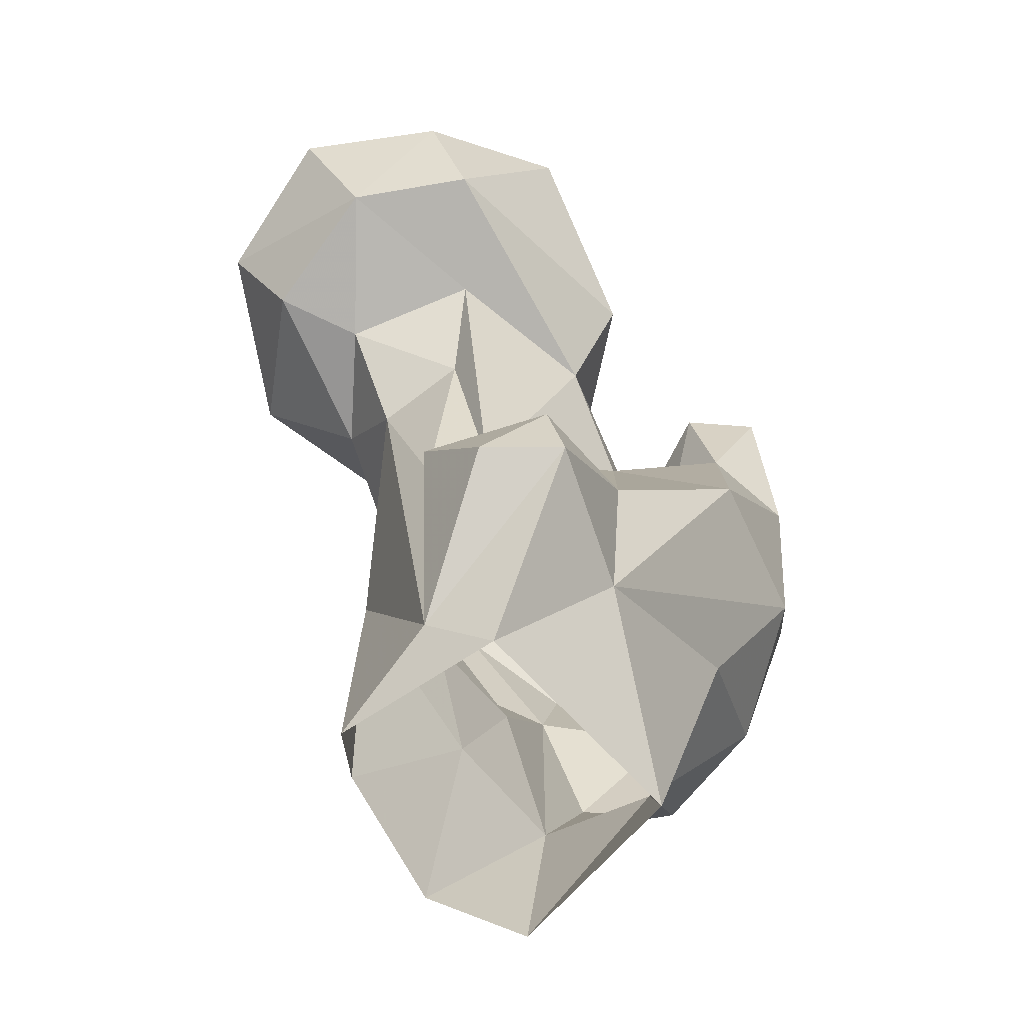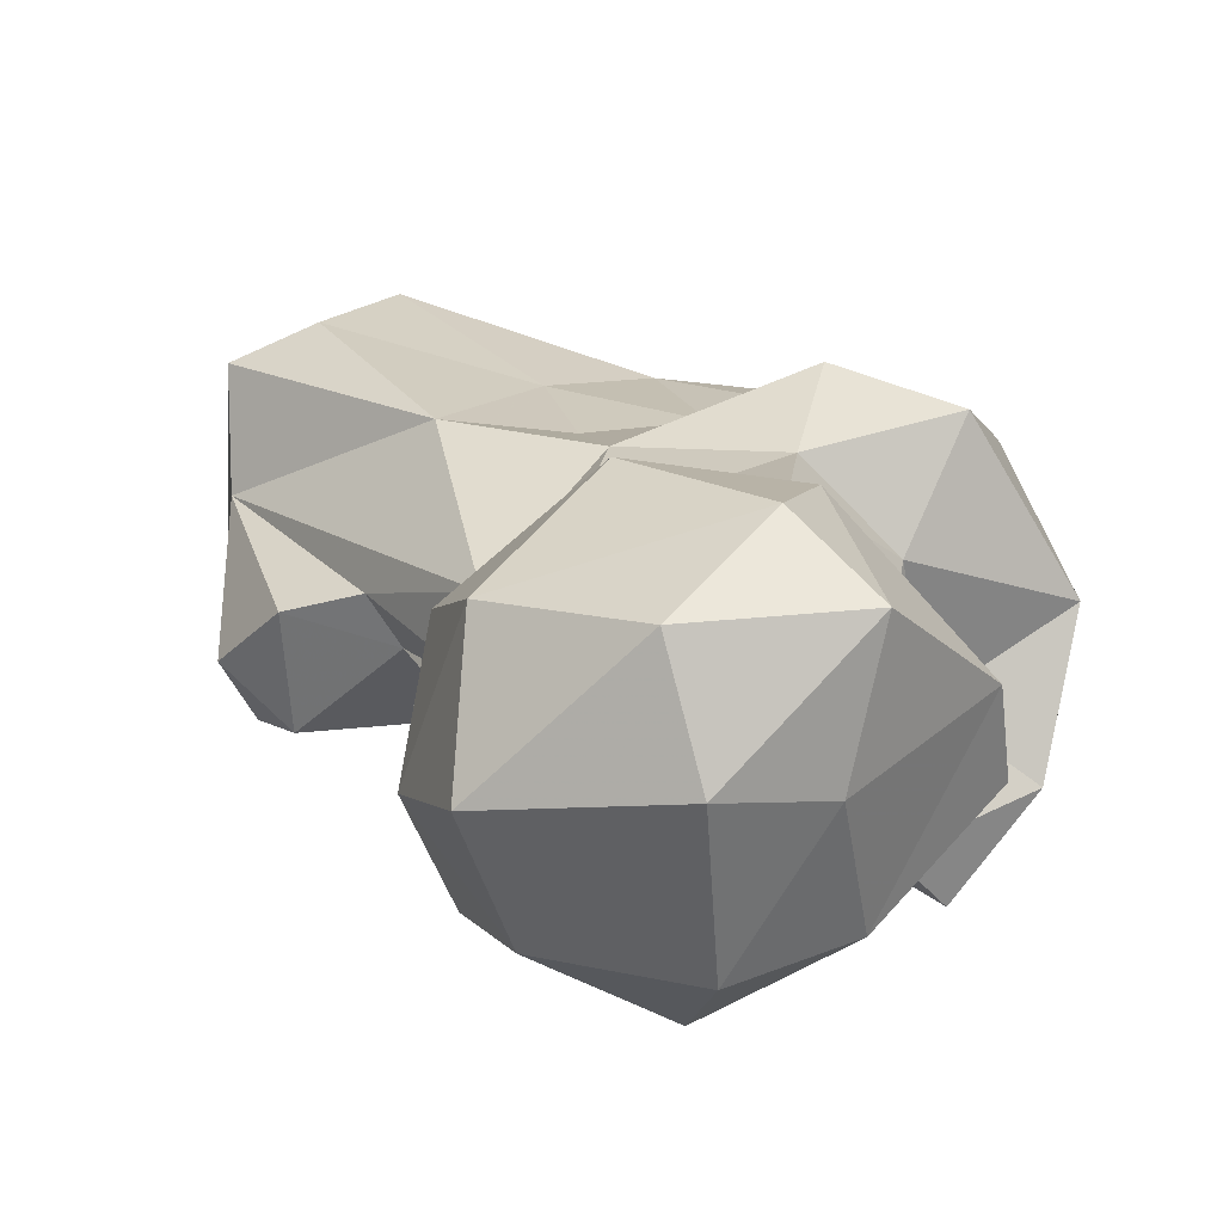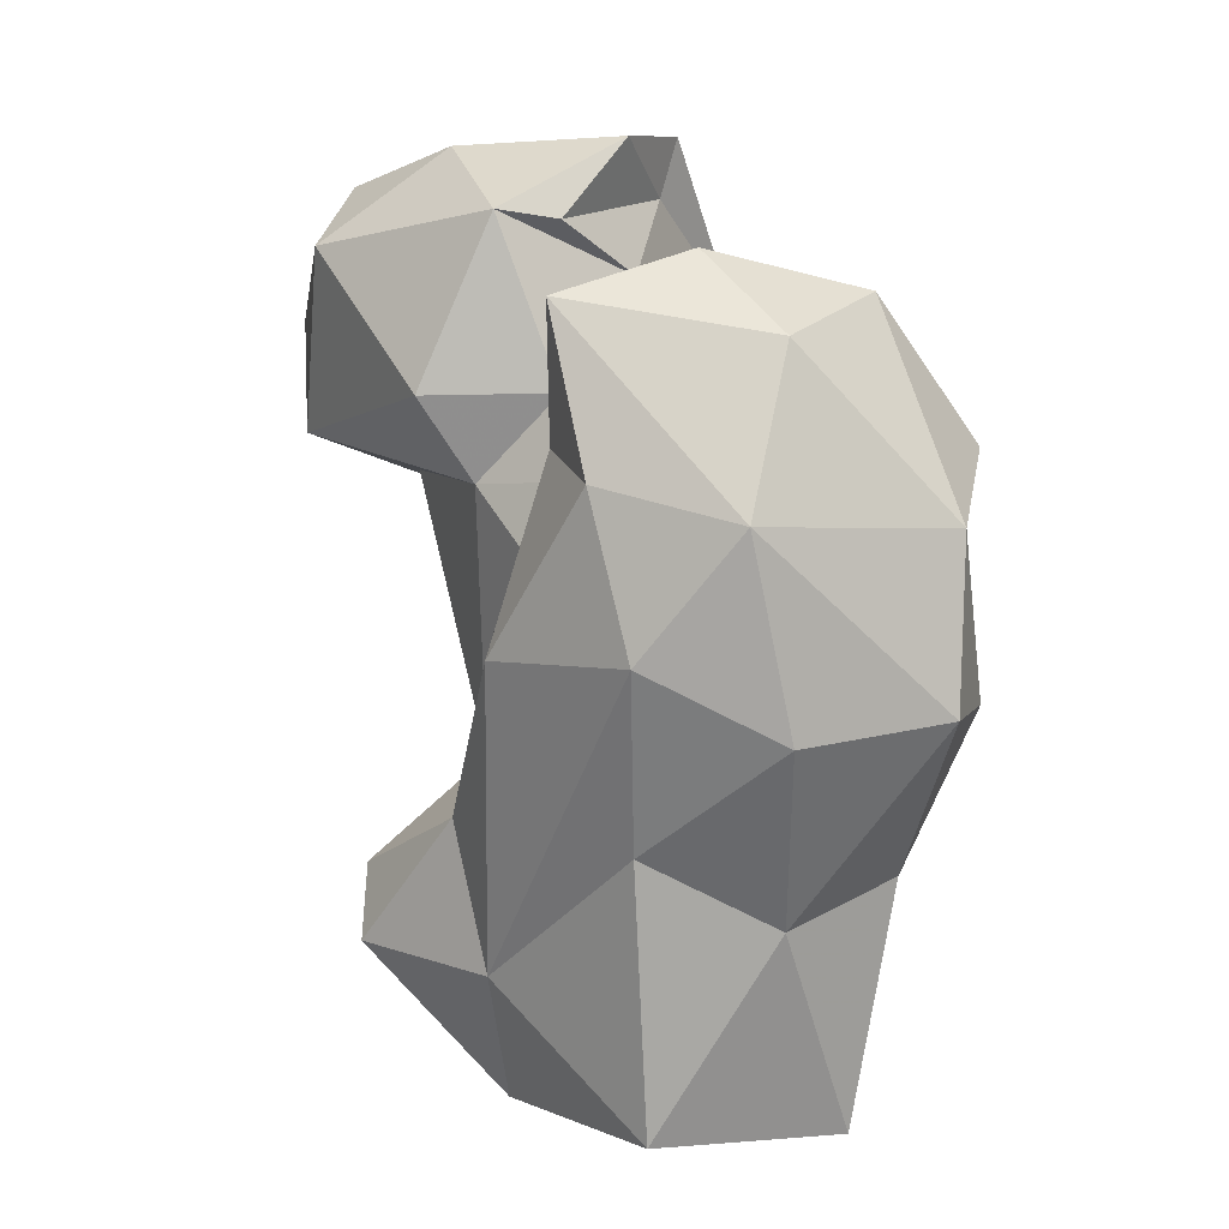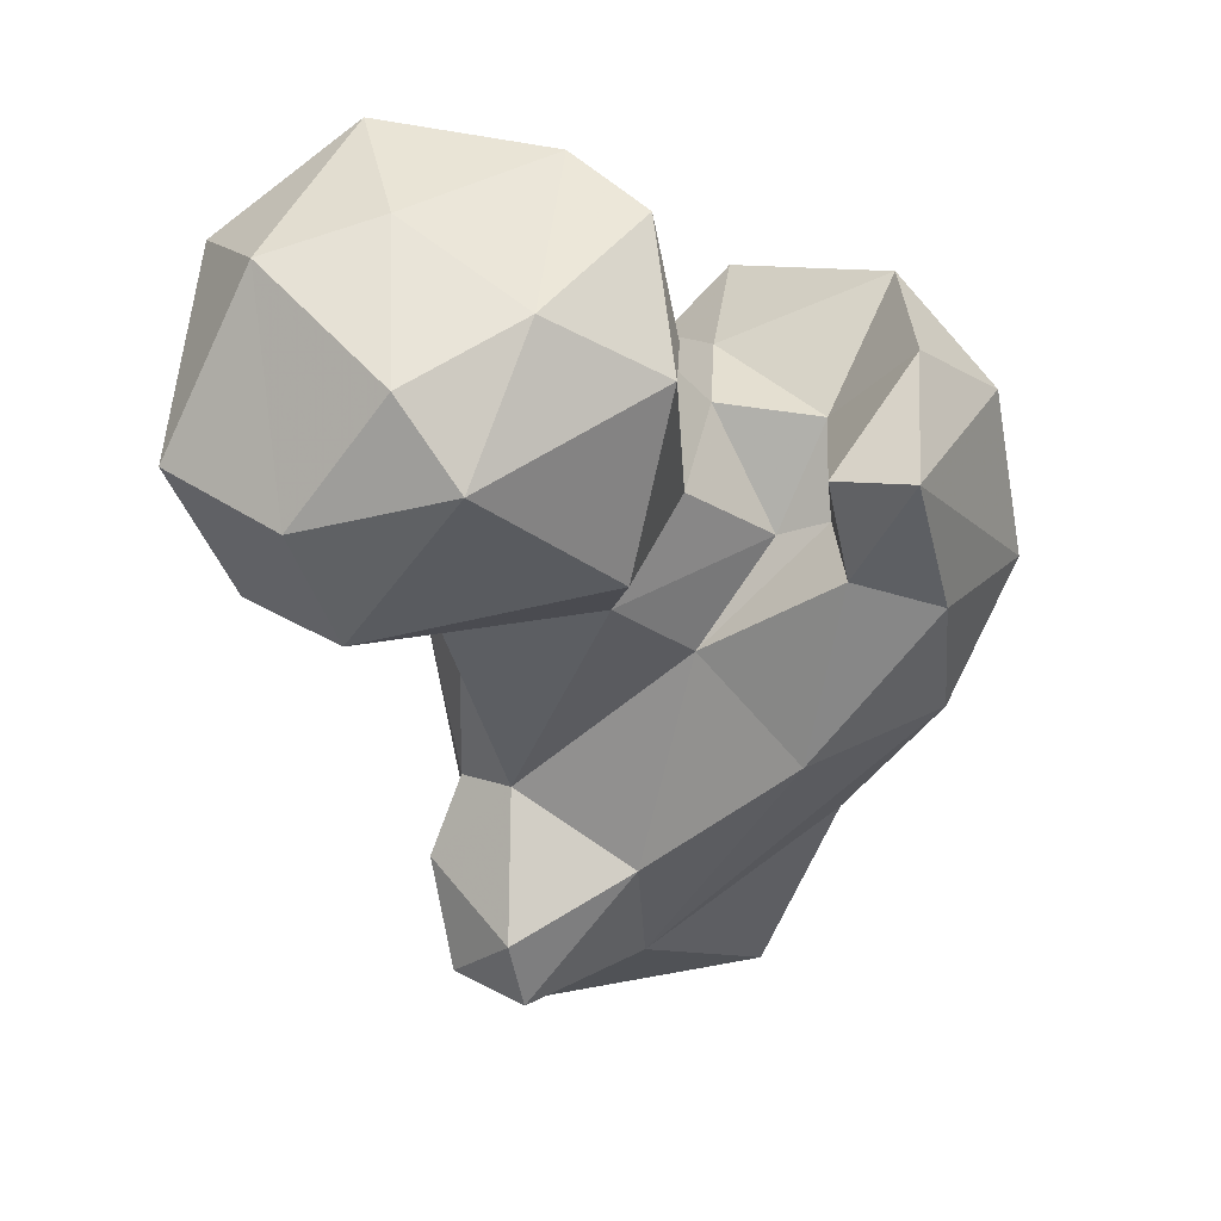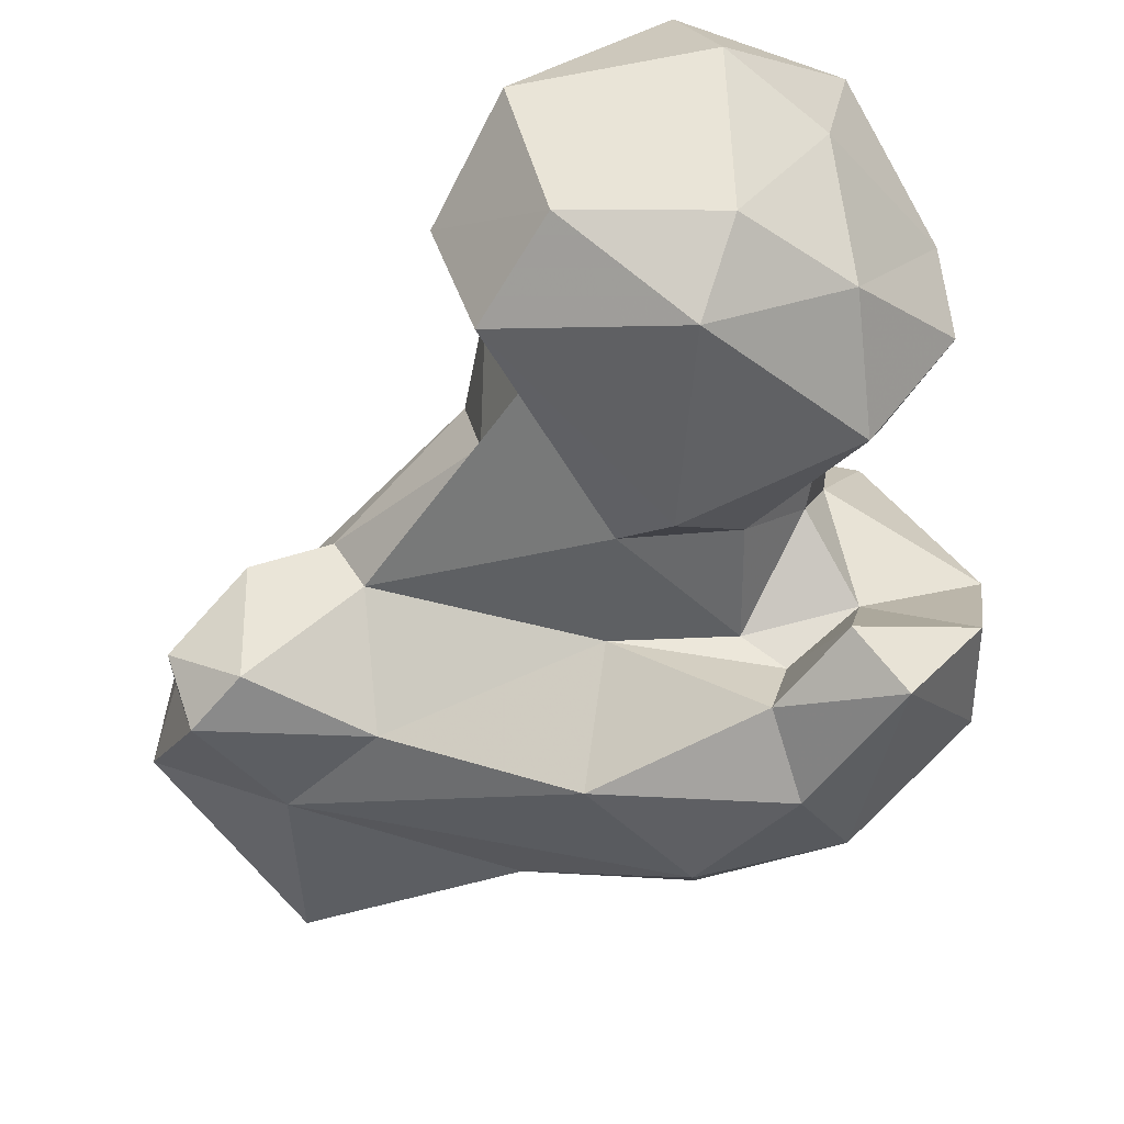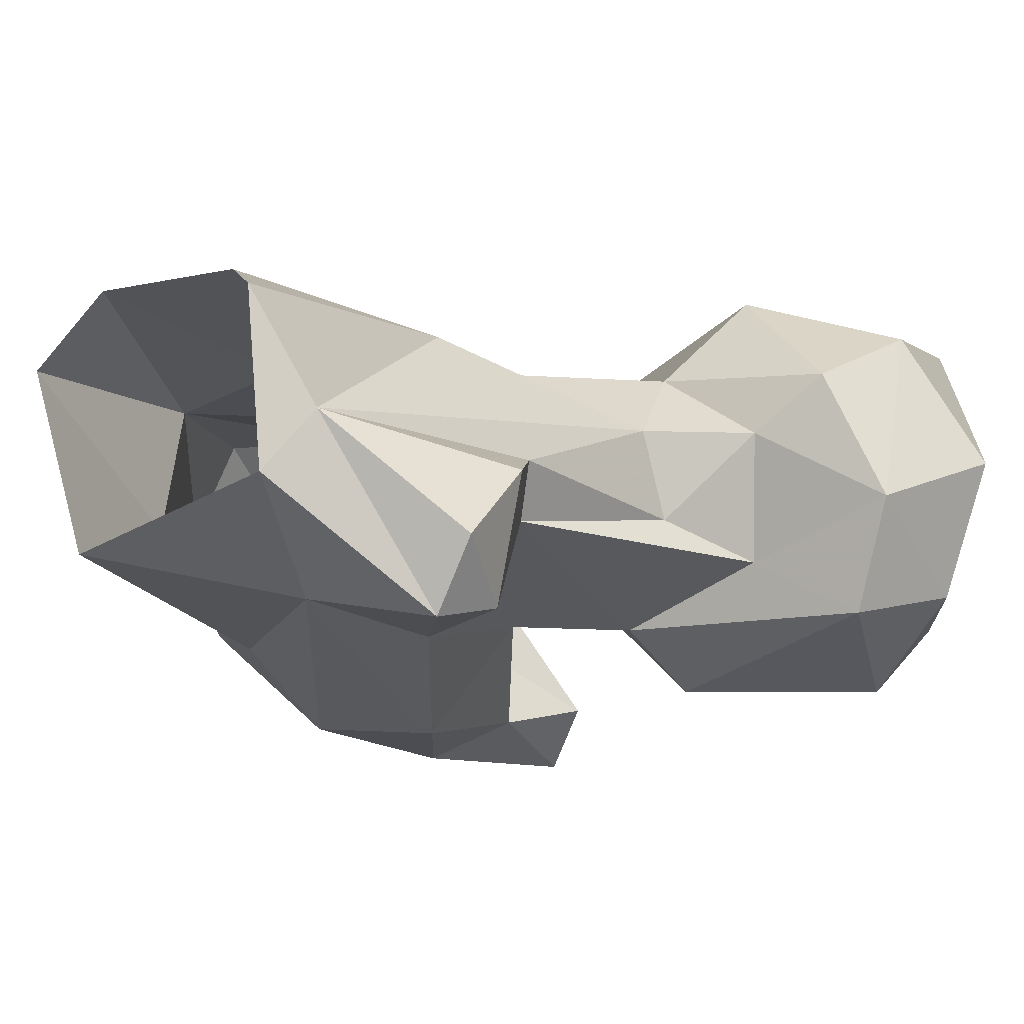
<metadata>
{"format":"obj","ext":"obj","renderer":"f3d","projection":"perspective","resolution":1024,"background":"white","views":[{"elev":-62.1,"azim":-60.2,"up":"+Z"},{"elev":22.6,"azim":-40.5,"up":"+Y"},{"elev":-0.1,"azim":45.1,"up":"+Z"},{"elev":41.5,"azim":-27.7,"up":"+Z"},{"elev":-50.3,"azim":-48.3,"up":"+Y"},{"elev":-10.4,"azim":-139.0,"up":"+Y"}]}
</metadata>
<code>
v 288.9 150 0.03264
v 266 155 1.122
v 273 145.9 13.79
v 295.8 168.5 -0.1528
v 263.7 161.1 5.77
v 267.4 172.1 0.6328
v 287.5 175 0.7472
v 274.7 175.7 5.376
v 299.5 155.9 19.02
v 301.1 169.1 23.08
v 258.7 143.2 16.06
v 254.7 150.2 16.1
v 256 157.3 24.46
v 293.1 144 25.57
v 287.3 171.3 23.26
v 270.5 173.1 28.7
v 257.9 144.6 23.21
v 270.9 143.6 27.98
v 260.7 159.9 30.96
v 263.4 154.6 32.78
v 310.1 169 38.33
v 281.4 171.1 35.24
v 299.3 137.5 41.56
v 308 147.4 35.05
v 314.9 160.1 37.25
v 294.5 170.1 38.12
v 304.9 171.2 51.23
v 283.4 136.1 42.13
v 278.6 147.4 49.15
v 260.3 165.5 48
v 308.7 141.4 52.89
v 277 173.4 44.65
v 315.3 160.4 53.06
v 259.8 156.7 50.73
v 296.6 135.1 56.44
v 263.3 172.4 55.48
v 288.5 138.8 59.87
v 294 179.4 53.15
v 285.4 174.7 58.97
v 255.5 153 59.92
v 269.9 147.1 57.81
v 308.5 171.1 60.53
v 291.5 146.6 59.77
v 287.6 149.4 57.61
v 253.1 165.8 57.2
v 308.1 146.7 68.38
v 276.6 176.1 67.08
v 278.4 149.8 65.7
v 246.5 171.3 59.69
v 298.5 177.4 65.99
v 245.5 147.4 63.65
v 241 158.5 62.27
v 259.6 182 65.25
v 292.2 134.9 71.96
v 268.5 141.2 65.55
v 242.8 176.1 68.94
v 294 151.9 66.78
v 285.3 157.5 67.74
v 287.1 140.8 70.07
v 305.7 160.4 73.35
v 290.5 166.2 66.71
v 236.7 163.1 74.51
v 271.1 180.1 76.14
v 254.2 141.4 80.3
v 242.1 149.8 75.01
v 278.2 159.5 76.96
v 274.8 145 81.95
v 298.8 145.9 76.31
v 261.1 182.8 82.42
v 277.9 150.3 81.25
v 247.6 177.7 84.51
v 251.5 148.4 86.8
v 275.1 165.8 85
v 247.4 166 89.78
v 276.2 167.1 90.87
v 262.4 177.5 92.29
v 264.3 149.2 89.29
v 279.2 157.5 89.41
v 258.6 163.5 92.07
f 75 79 77
f 72 79 74
f 72 77 79
f 67 78 77
f 65 72 74
f 64 77 72
f 62 65 74
f 62 74 71
f 63 73 66
f 63 75 73
f 64 72 65
f 56 71 69
f 66 70 67
f 48 66 67
f 63 76 75
f 57 68 60
f 58 61 66
f 48 67 55
f 42 50 60
f 47 66 61
f 57 60 61
f 44 58 48
f 51 55 64
f 47 53 63
f 39 47 61
f 57 61 58
f 33 60 46
f 74 79 76
f 48 58 66
f 43 59 57
f 67 70 78
f 66 73 70
f 51 65 52
f 38 39 50
f 40 52 45
f 41 48 55
f 37 54 59
f 73 75 78
f 1 4 9
f 31 46 54
f 23 35 28
f 40 51 52
f 47 63 66
f 8 16 15
f 31 54 35
f 35 54 37
f 4 7 10
f 33 42 60
f 75 76 79
f 36 47 39
f 10 26 27
f 41 44 48
f 51 64 65
f 41 55 51
f 71 74 76
f 28 35 37
f 52 62 56
f 36 49 53
f 53 69 63
f 49 56 53
f 26 38 27
f 45 52 49
f 43 57 44
f 70 73 78
f 40 41 51
f 27 50 42
f 75 77 78
f 1 9 14
f 3 28 18
f 27 38 50
f 34 40 45
f 46 60 68
f 30 34 45
f 30 45 36
f 69 71 76
f 17 18 20
f 32 36 39
f 13 17 20
f 20 40 34
f 26 32 38
f 28 37 29
f 39 61 50
f 56 62 71
f 21 27 33
f 18 28 29
f 25 33 31
f 19 20 34
f 1 3 2
f 3 18 11
f 19 34 30
f 5 16 6
f 49 52 56
f 2 3 11
f 21 33 25
f 24 25 31
f 31 33 46
f 23 24 31
f 5 12 13
f 37 59 43
f 15 22 26
f 54 68 59
f 46 68 54
f 16 32 22
f 29 44 41
f 29 37 43
f 57 59 68
f 18 29 20
f 5 11 12
f 36 45 49
f 63 69 76
f 10 27 21
f 14 24 23
f 53 56 69
f 22 32 26
f 23 31 35
f 3 23 28
f 1 14 3
f 13 20 19
f 6 16 8
f 3 14 23
f 9 25 24
f 50 61 60
f 9 10 25
f 9 24 14
f 5 19 30
f 36 53 47
f 29 43 44
f 11 17 12
f 4 10 9
f 52 65 62
f 20 29 41
f 12 17 13
f 7 15 10
f 30 36 32
f 10 21 25
f 15 16 22
f 2 5 6
f 2 11 5
f 16 30 32
f 32 39 38
f 5 13 19
f 44 57 58
f 20 41 40
f 5 30 16
f 11 18 17
f 27 42 33
f 7 8 15
f 64 67 77
f 55 67 64
f 10 15 26

</code>
